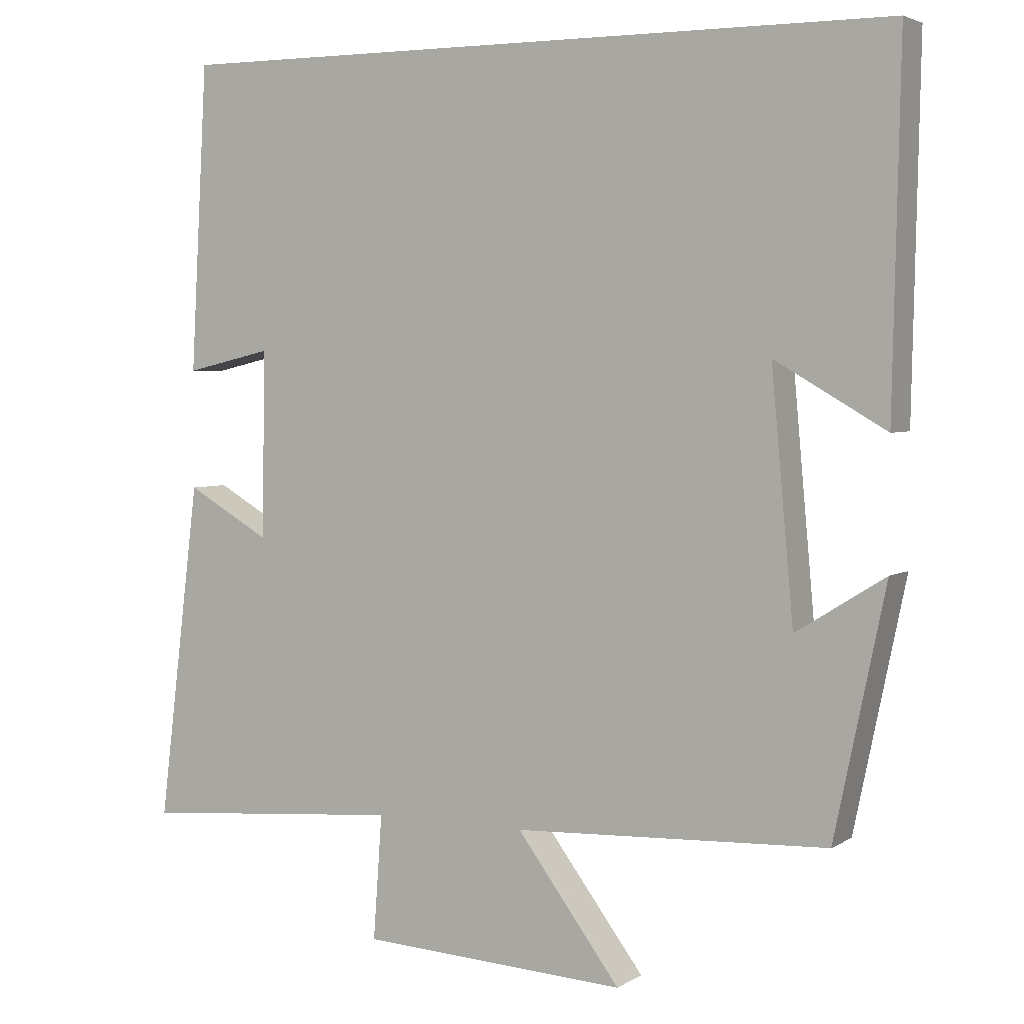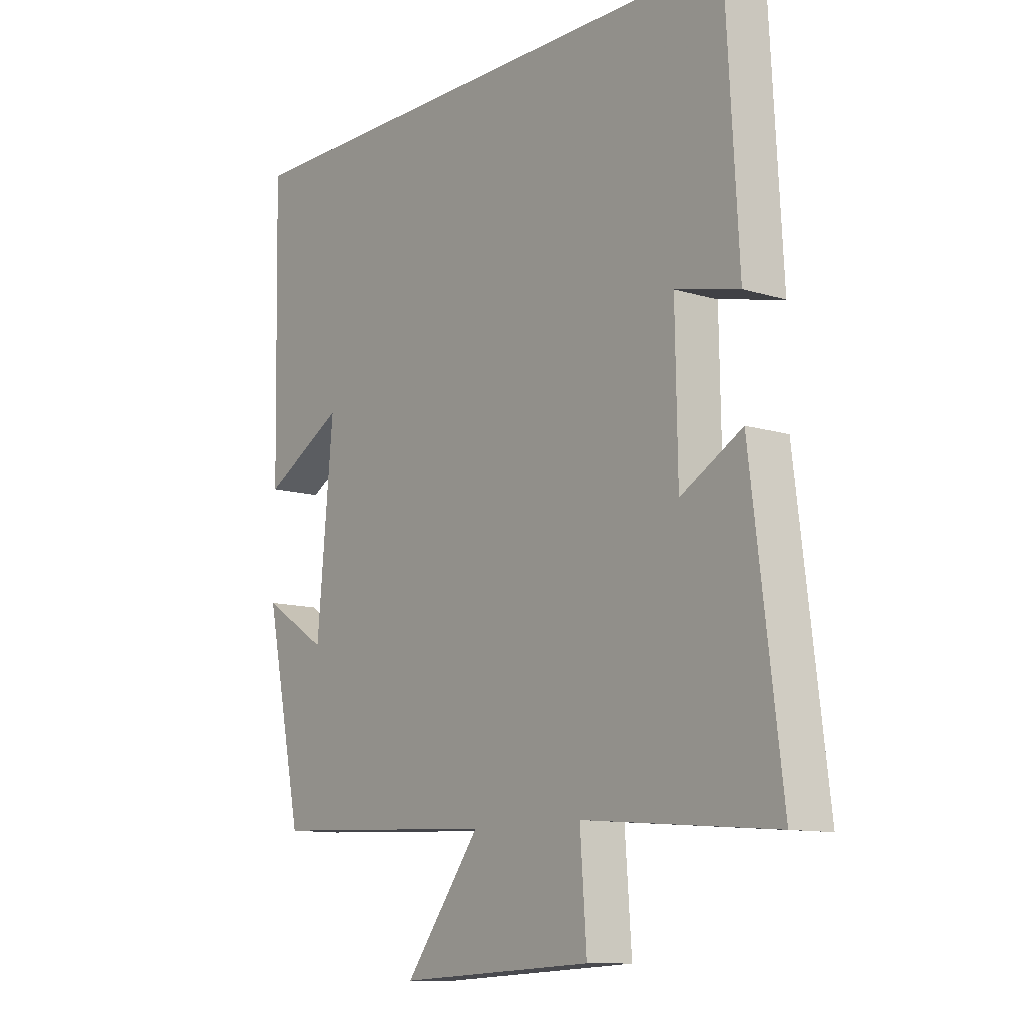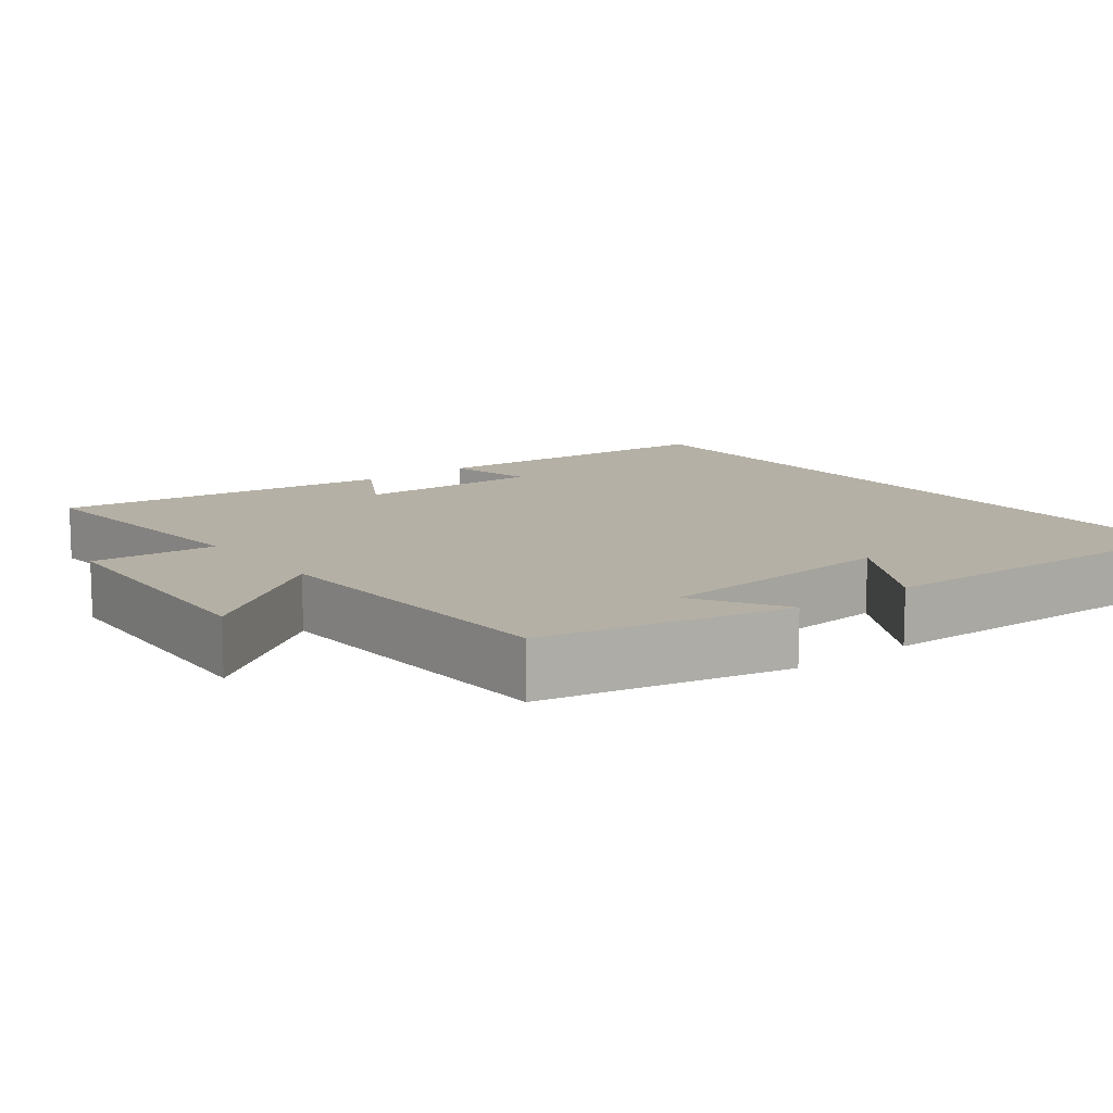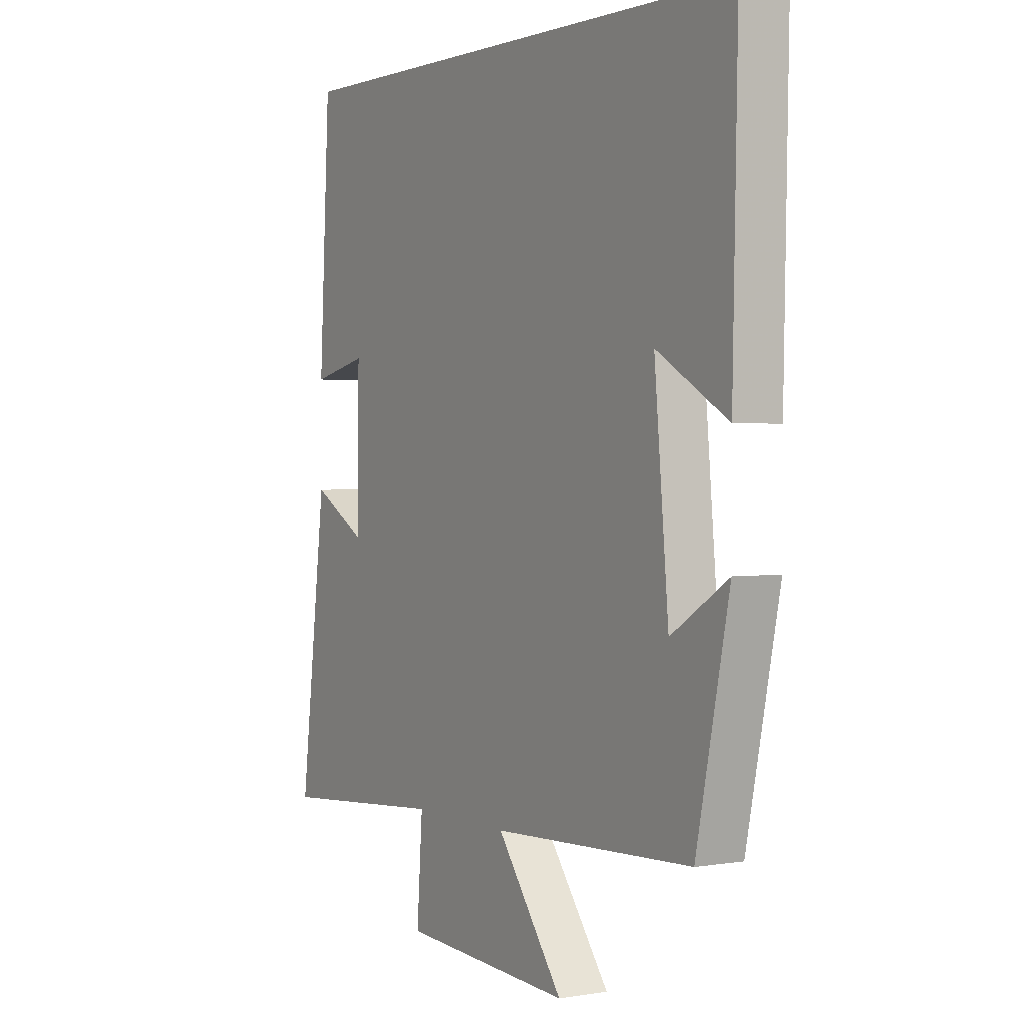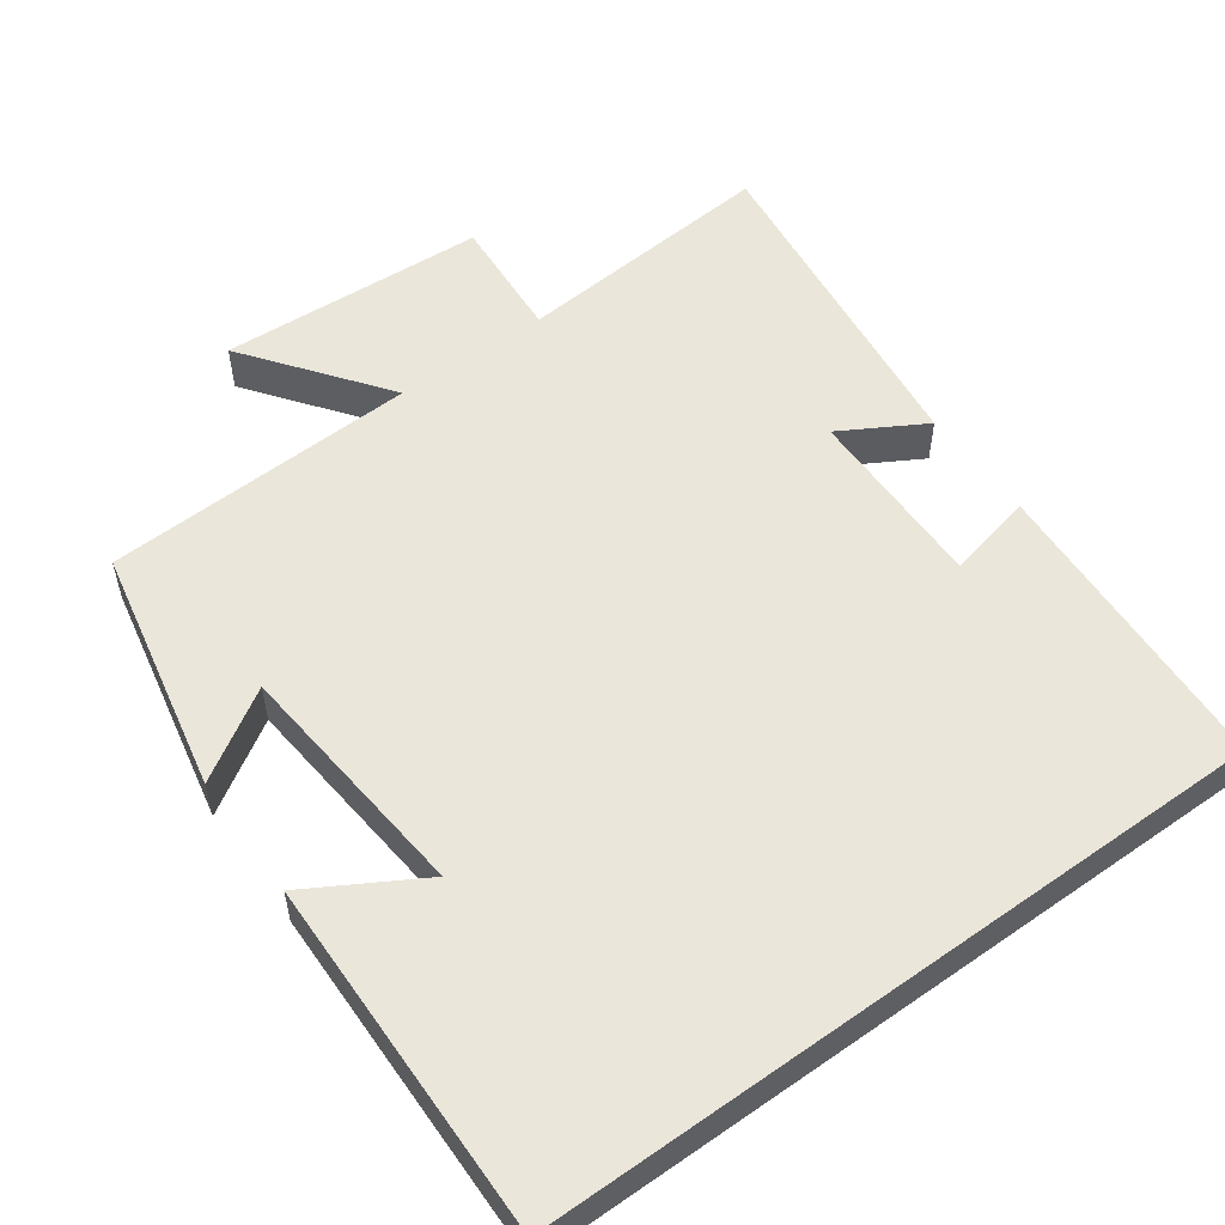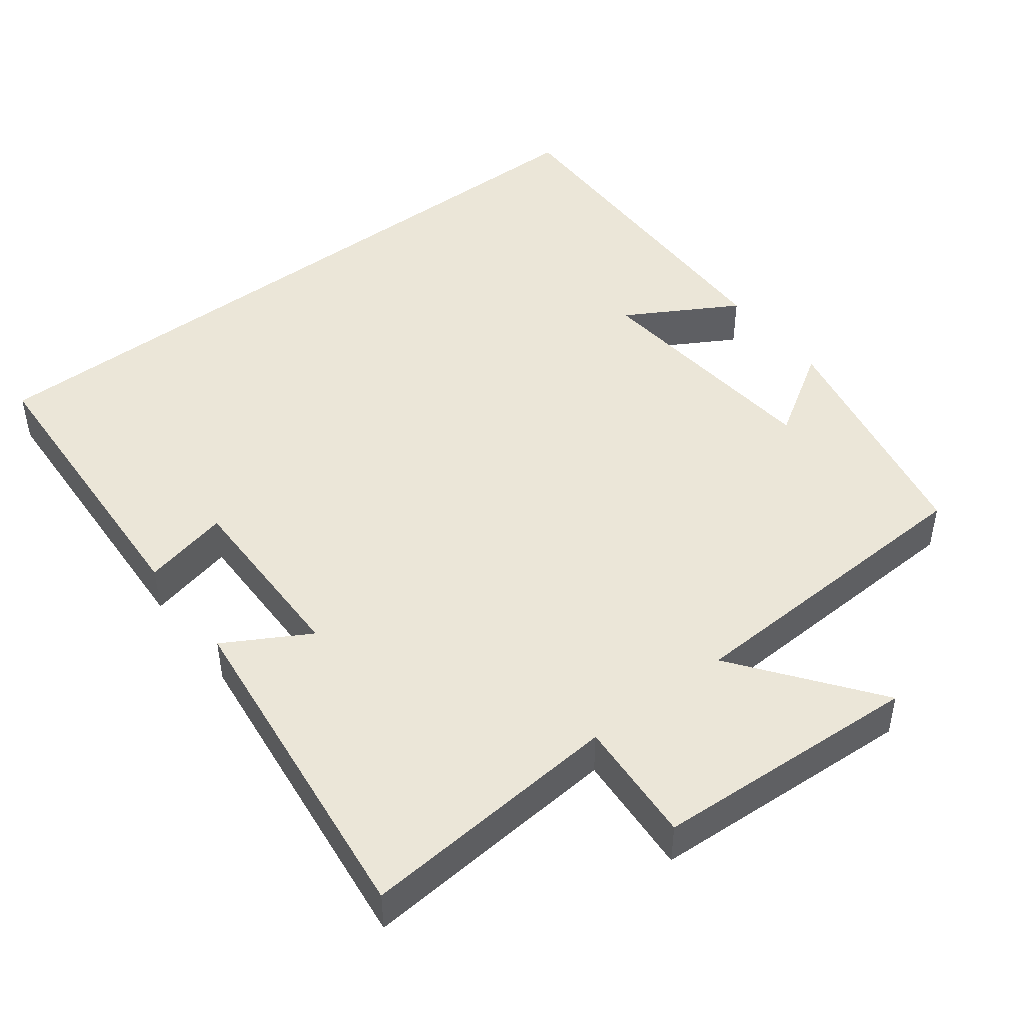
<metadata>
{"format":"obj","ext":"obj","renderer":"f3d","projection":"perspective","resolution":1024,"background":"white","views":[{"elev":3.7,"azim":-151.6,"up":"+Z"},{"elev":-11.1,"azim":52.5,"up":"+Z"},{"elev":11.7,"azim":-127.4,"up":"+Y"},{"elev":1.7,"azim":-121.2,"up":"+Z"},{"elev":54.7,"azim":-35.9,"up":"+Y"},{"elev":46.3,"azim":142.4,"up":"+Y"}]}
</metadata>
<code>
v -0.431 0.07 -0.482
v -0.5 0.07 -0.151
v -0.38 0.07 -0.226
v -0.35 0.07 0.104
v -0.5 0.07 0.017
v -0.51 0.07 0.5
v 0.477 0.07 0.5
v 0.5 0.07 0.087
v 0.383 0.07 0.114
v 0.387 0.07 -0.138
v 0.5 0.07 -0.073
v 0.556 0.07 -0.529
v 0.201 0.07 -0.5
v 0.213 0.07 -0.668
v -0.147 0.07 -0.688
v -0.007 0.07 -0.5
v -0.431 0 -0.482
v -0.5 0 -0.151
v -0.38 0 -0.226
v -0.35 0 0.104
v -0.5 0 0.017
v -0.51 0 0.5
v 0.477 0 0.5
v 0.5 0 0.087
v 0.383 0 0.114
v 0.387 0 -0.138
v 0.5 0 -0.073
v 0.556 0 -0.529
v 0.201 0 -0.5
v 0.213 0 -0.668
v -0.147 0 -0.688
v -0.007 0 -0.5
f 13 14 15 16
f 13 16 1
f 10 11 12 13
f 9 10 13 1
f 6 7 8 9
f 4 5 6
f 4 6 9
f 3 4 9
f 1 2 3
f 1 3 9
f 32 31 30 29
f 17 32 29
f 29 28 27 26
f 17 29 26 25
f 25 24 23 22
f 22 21 20
f 25 22 20
f 25 20 19
f 19 18 17
f 25 19 17
f 1 17 18 2
f 2 18 19 3
f 3 19 20 4
f 4 20 21 5
f 5 21 22 6
f 6 22 23 7
f 7 23 24 8
f 8 24 25 9
f 9 25 26 10
f 10 26 27 11
f 11 27 28 12
f 12 28 29 13
f 13 29 30 14
f 14 30 31 15
f 15 31 32 16
f 16 32 17 1

</code>
